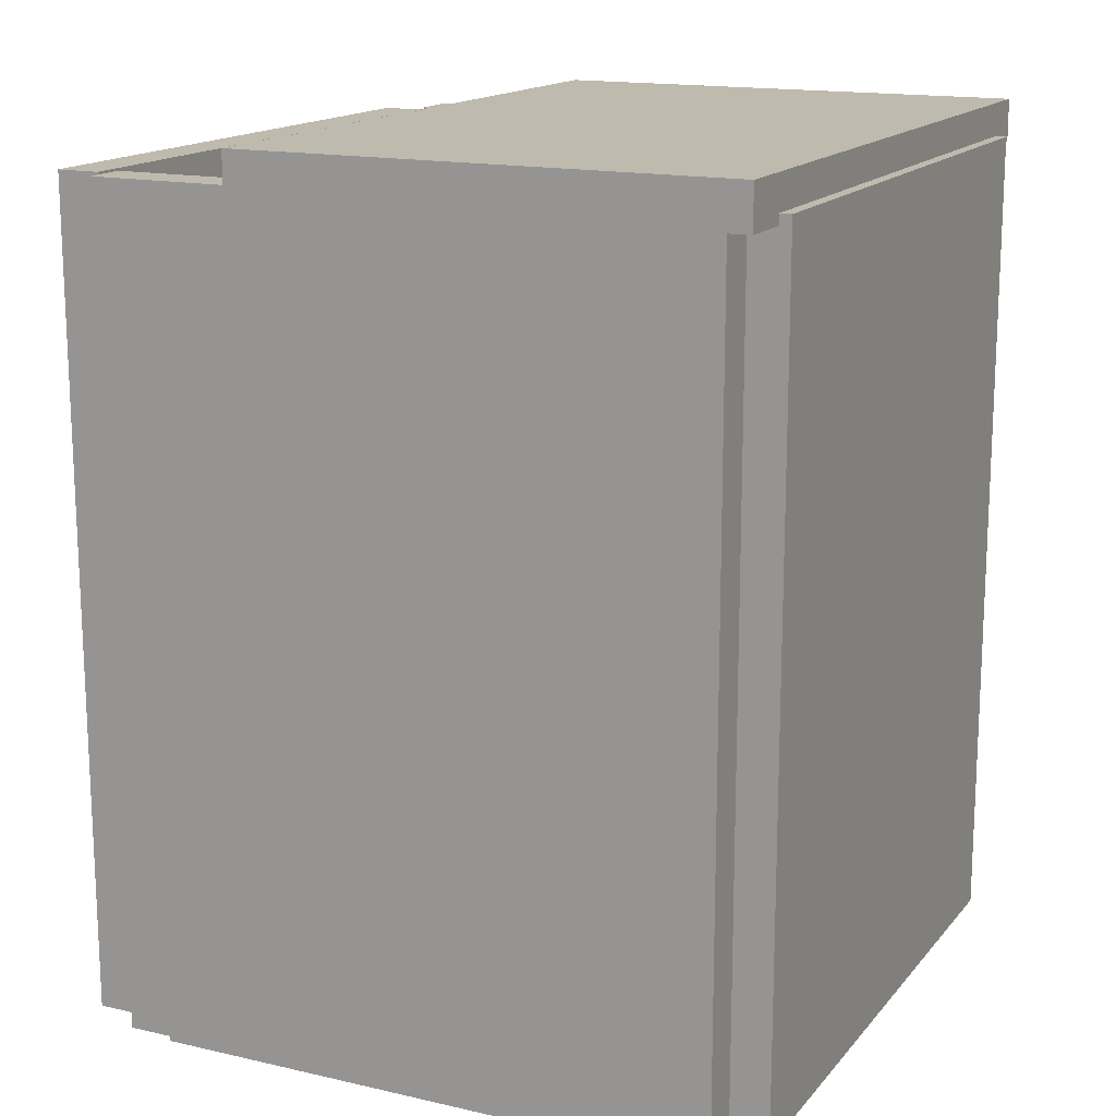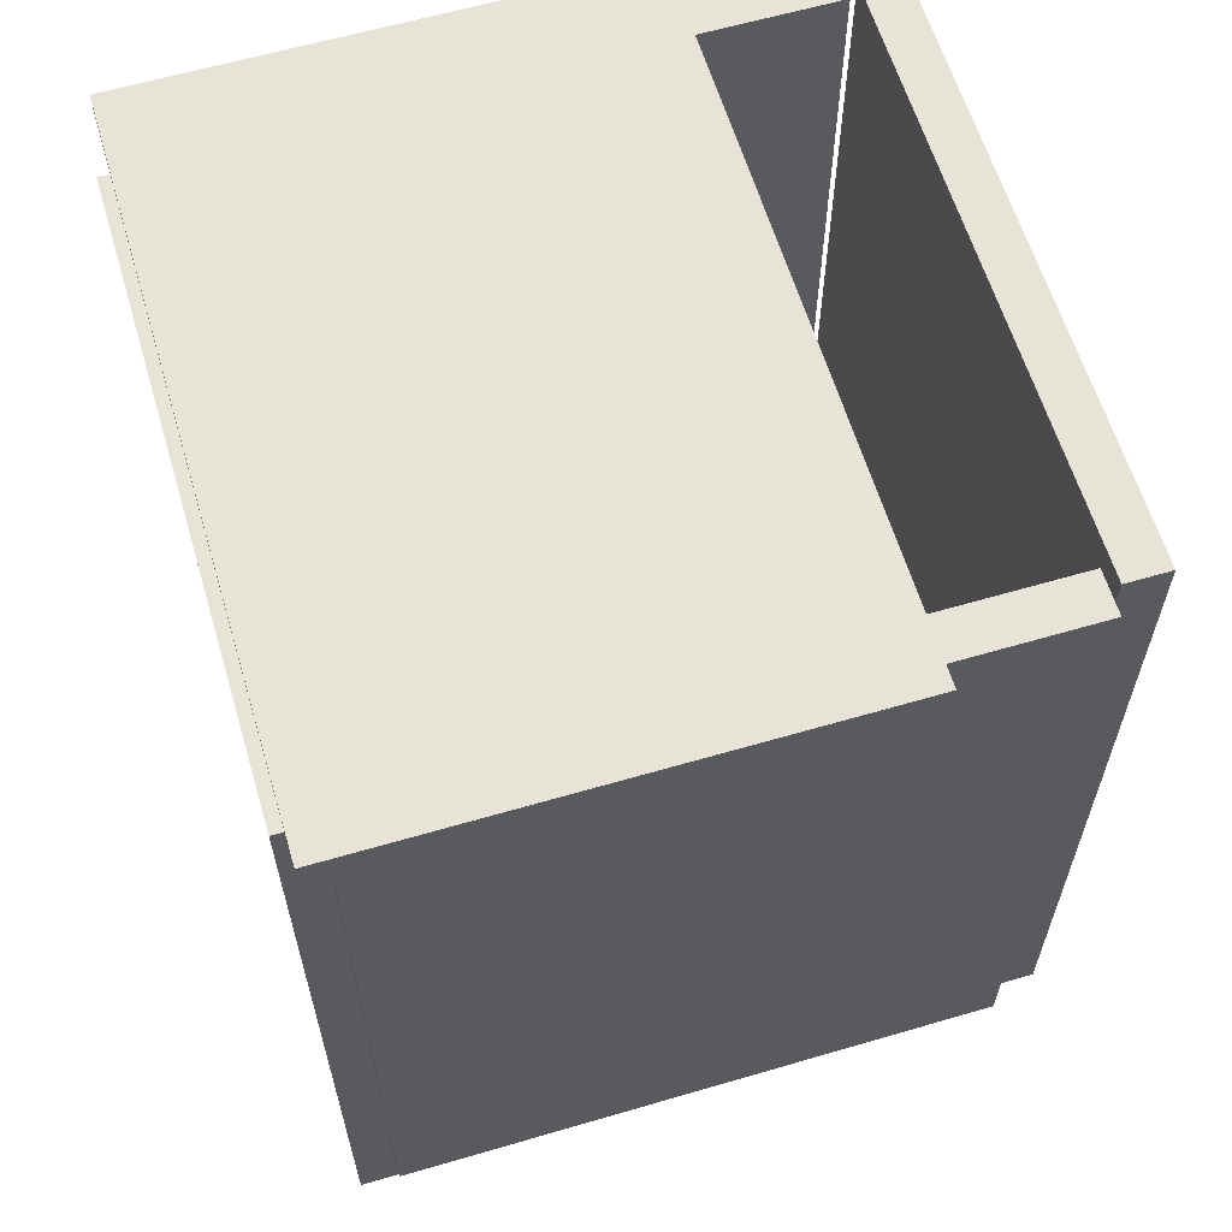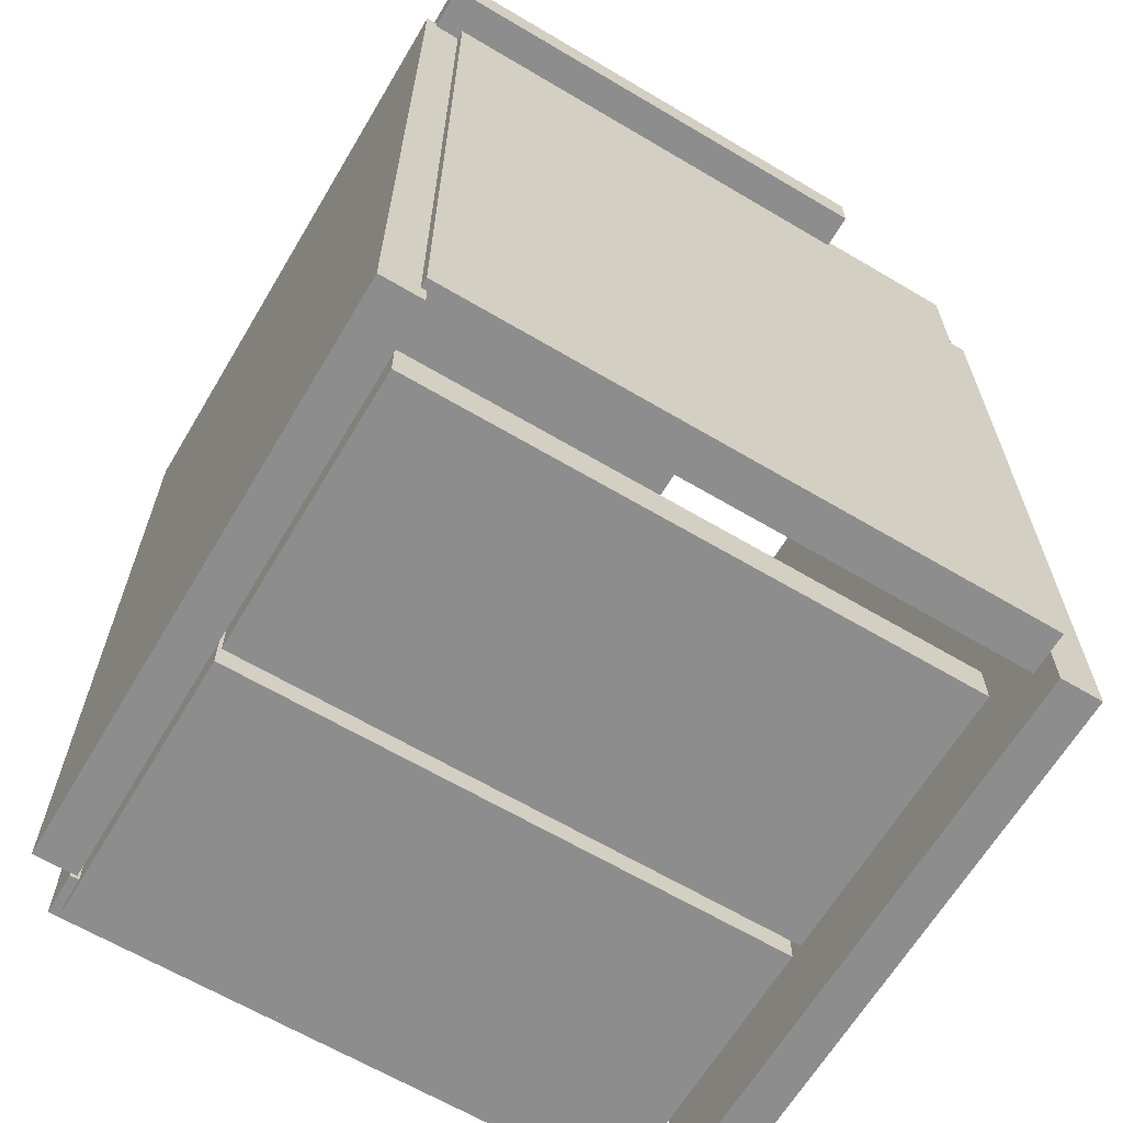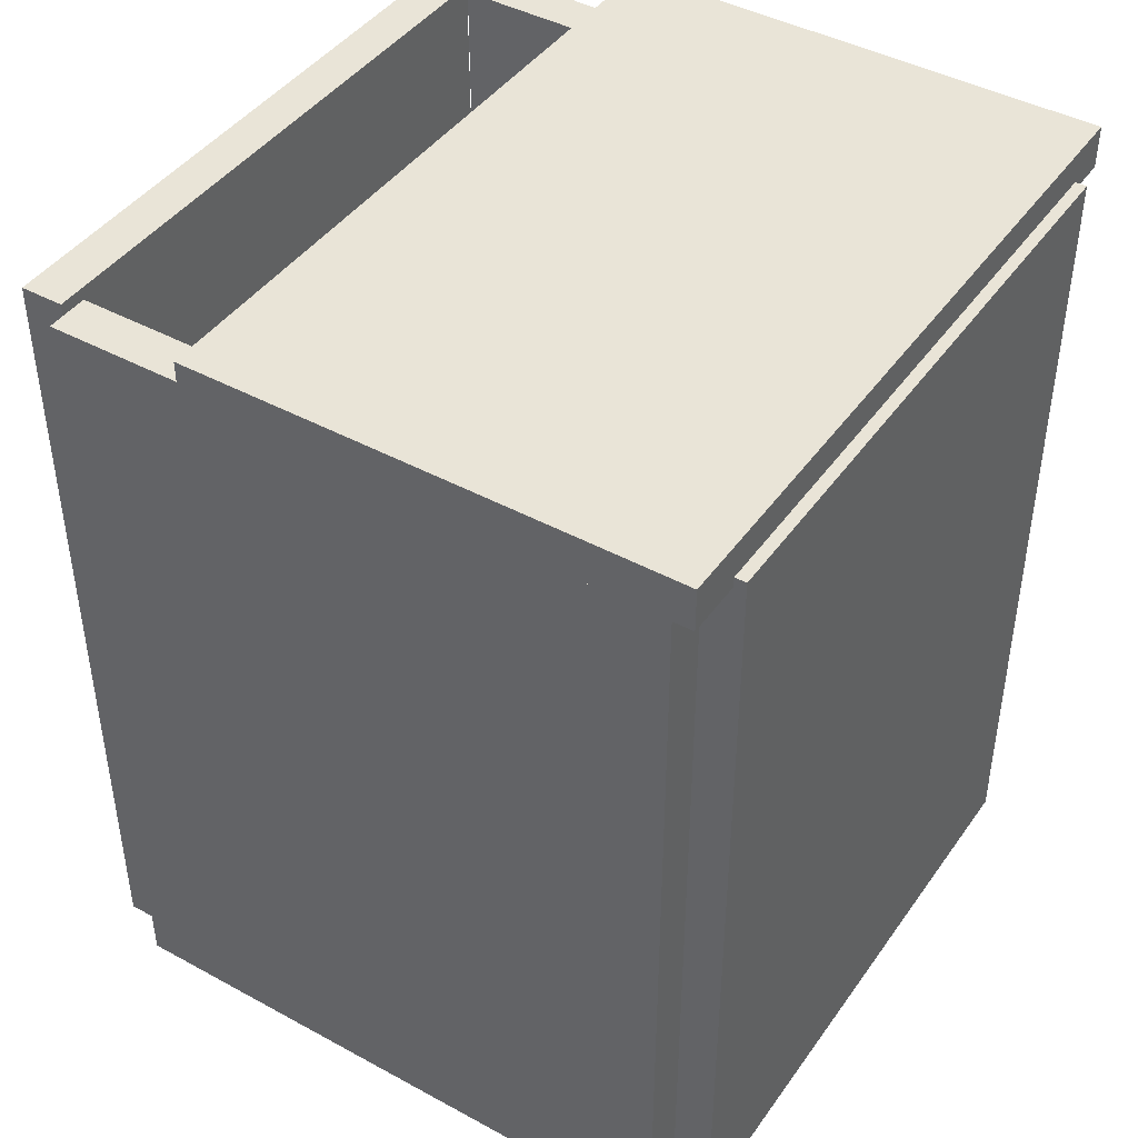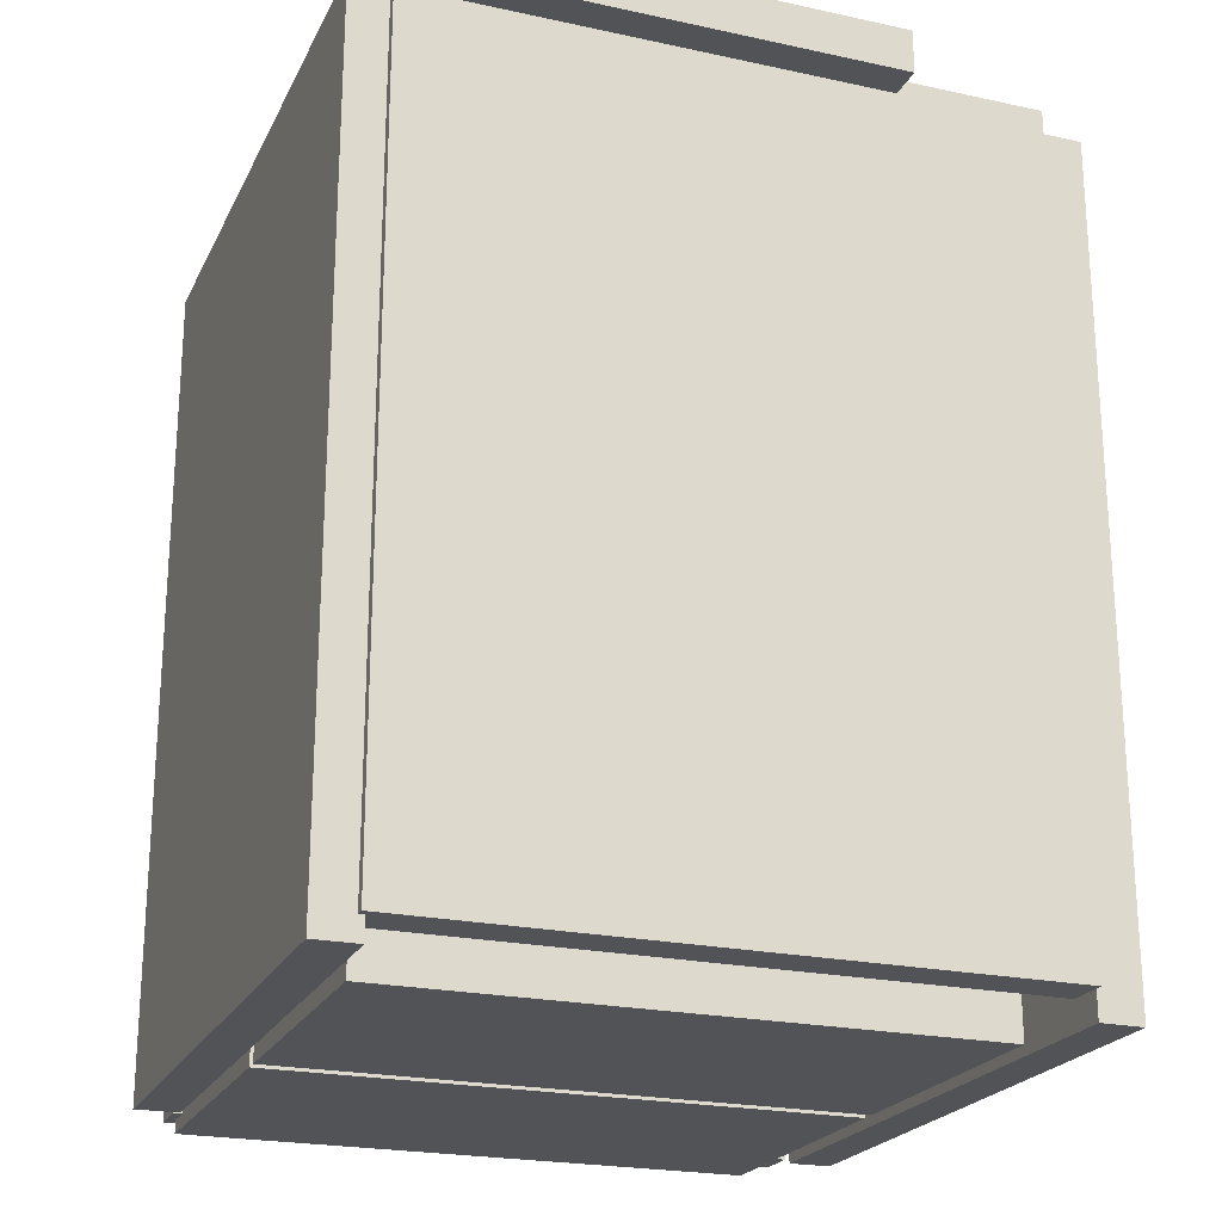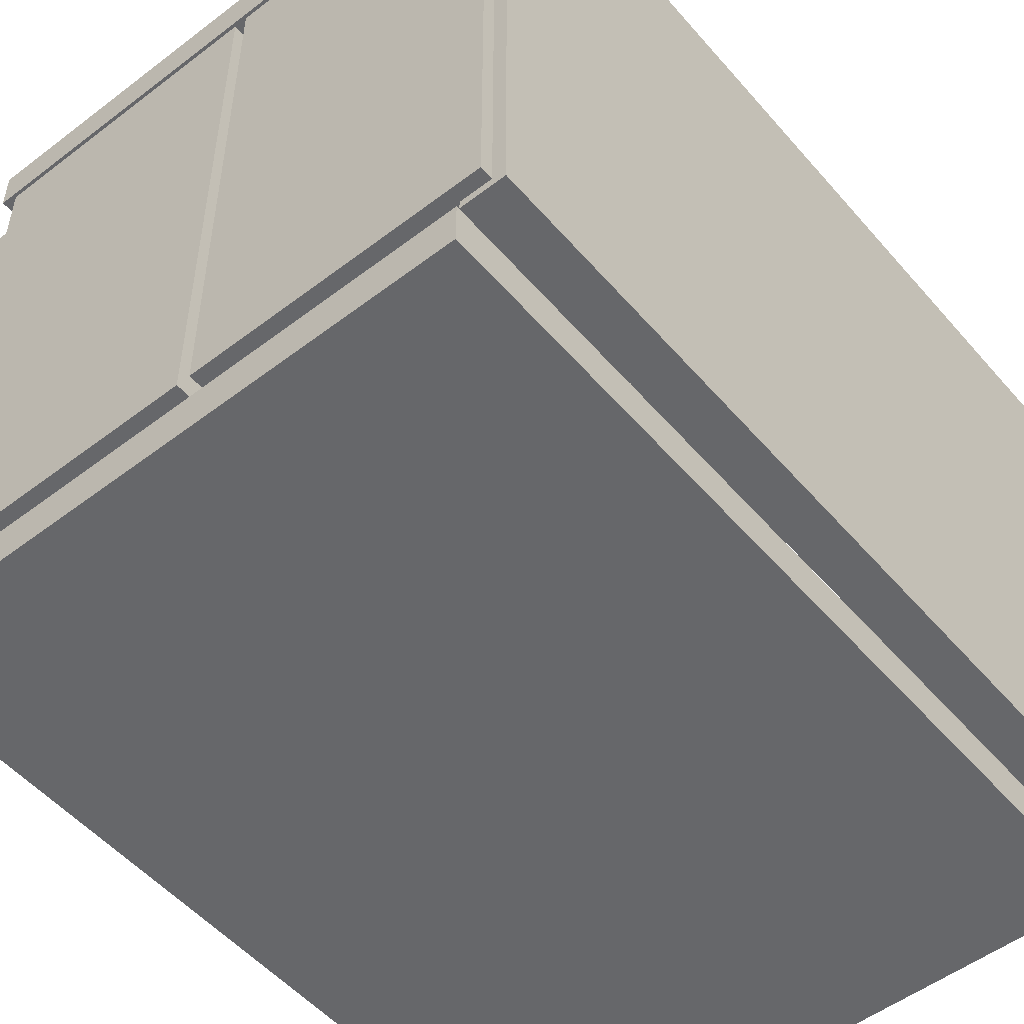
<metadata>
{"format":"obj","ext":"obj","renderer":"f3d","projection":"perspective","resolution":1024,"background":"white","views":[{"elev":15.7,"azim":-64.4,"up":"+Z"},{"elev":61.5,"azim":73.4,"up":"+Z"},{"elev":-64.7,"azim":59.2,"up":"+Z"},{"elev":43.5,"azim":-57.3,"up":"+Z"},{"elev":-22.3,"azim":69.4,"up":"+Z"},{"elev":-52.1,"azim":-140.5,"up":"+Y"}]}
</metadata>
<code>
v 1.004 0.0238 -2.07
v 1.004 -0.1462 -2.07
v -1.386 0.0238 -2.07
v -1.386 -0.1462 -2.07
v -1.386 0.0238 1.18
v -1.386 -0.1462 1.18
v 1.004 0.0238 1.18
v 1.004 -0.1462 1.18
v -1.386 0.0238 -2.07
v -1.386 -0.1462 -2.07
v -1.386 0.0238 1.18
v -1.386 -0.1462 1.18
v 1.004 0.0238 1.18
v 1.004 0.0238 -2.07
v 1.004 -0.1462 -2.07
v 1.004 -0.1462 1.18
v 1.004 -0.1462 -2.07
v -1.386 -0.1462 -2.07
v -1.386 -0.1462 1.18
v 1.004 -0.1462 1.18
v 1.004 0.0238 1.18
v -1.386 0.0238 1.18
v -1.386 0.0238 -2.07
v 1.004 0.0238 -2.07
v -0.396 0.0358 -1.95
v -0.396 0.0358 -2.119
v -0.396 2.256 -1.95
v -0.396 2.256 -2.119
v -1.516 2.256 -1.95
v -1.516 2.256 -2.119
v -1.516 0.0358 -1.95
v -1.516 0.0358 -2.119
v -0.396 2.256 -1.95
v -0.396 2.256 -2.119
v -1.516 2.256 -1.95
v -1.516 2.256 -2.119
v -1.516 0.0358 -1.95
v -0.396 0.0358 -1.95
v -0.396 0.0358 -2.119
v -1.516 0.0358 -2.119
v -0.396 0.0358 -2.119
v -0.396 2.256 -2.119
v -1.516 2.256 -2.119
v -1.516 0.0358 -2.119
v -1.516 0.0358 -1.95
v -1.516 2.256 -1.95
v -0.396 2.256 -1.95
v -0.396 0.0358 -1.95
v 0.9321 2.608 -2.07
v 0.9321 2.438 -2.07
v -1.458 2.608 -2.07
v -1.458 2.438 -2.07
v -1.458 2.608 1.18
v -1.458 2.438 1.18
v 0.9321 2.608 1.18
v 0.9321 2.438 1.18
v -1.458 2.608 -2.07
v -1.458 2.438 -2.07
v -1.458 2.608 1.18
v -1.458 2.438 1.18
v 0.9321 2.608 1.18
v 0.9321 2.608 -2.07
v 0.9321 2.438 -2.07
v 0.9321 2.438 1.18
v 0.9321 2.438 -2.07
v -1.458 2.438 -2.07
v -1.458 2.438 1.18
v 0.9321 2.438 1.18
v 0.9321 2.608 1.18
v -1.458 2.608 1.18
v -1.458 2.608 -2.07
v 0.9321 2.608 -2.07
v -1.397 0.0018 -2.07
v -1.567 0.0018 -2.07
v -1.397 2.392 -2.07
v -1.567 2.392 -2.07
v -1.397 2.392 1.18
v -1.567 2.392 1.18
v -1.397 0.0018 1.18
v -1.567 0.0018 1.18
v -1.397 2.392 -2.07
v -1.567 2.392 -2.07
v -1.397 2.392 1.18
v -1.567 2.392 1.18
v -1.397 0.0018 1.18
v -1.397 0.0018 -2.07
v -1.567 0.0018 -2.07
v -1.567 0.0018 1.18
v -1.567 0.0018 -2.07
v -1.567 2.392 -2.07
v -1.567 2.392 1.18
v -1.567 0.0018 1.18
v -1.397 0.0018 1.18
v -1.397 2.392 1.18
v -1.397 2.392 -2.07
v -1.397 0.0018 -2.07
v 0.7751 0.0358 -1.95
v 0.7751 0.0358 -2.119
v 0.7751 2.256 -1.95
v 0.7751 2.256 -2.119
v -0.3449 2.256 -1.95
v -0.3449 2.256 -2.119
v -0.3449 0.0358 -1.95
v -0.3449 0.0358 -2.119
v 0.7751 2.256 -1.95
v 0.7751 2.256 -2.119
v -0.3449 2.256 -1.95
v -0.3449 2.256 -2.119
v -0.3449 0.0358 -1.95
v 0.7751 0.0358 -1.95
v 0.7751 0.0358 -2.119
v -0.3449 0.0358 -2.119
v 0.7751 0.0358 -2.119
v 0.7751 2.256 -2.119
v -0.3449 2.256 -2.119
v -0.3449 0.0358 -2.119
v -0.3449 0.0358 -1.95
v -0.3449 2.256 -1.95
v 0.7751 2.256 -1.95
v 0.7751 0.0358 -1.95
v 1.18 -0.1015 1.31
v 1.18 -0.1015 1.14
v 1.18 1.819 1.31
v 1.18 1.819 1.14
v -1.61 1.819 1.31
v -1.61 1.819 1.14
v -1.61 -0.1015 1.31
v -1.61 -0.1015 1.14
v 1.18 1.819 1.31
v 1.18 1.819 1.14
v -1.61 1.819 1.31
v -1.61 1.819 1.14
v -1.61 -0.1015 1.31
v 1.18 -0.1015 1.31
v 1.18 -0.1015 1.14
v -1.61 -0.1015 1.14
v 1.18 -0.1015 1.14
v 1.18 1.819 1.14
v -1.61 1.819 1.14
v -1.61 -0.1015 1.14
v -1.61 -0.1015 1.31
v -1.61 1.819 1.31
v 1.18 1.819 1.31
v 1.18 -0.1015 1.31
v 1.041 0.0018 -1.983
v 0.871 0.0018 -1.983
v 1.041 2.392 -1.983
v 0.871 2.392 -1.983
v 1.041 2.392 1.197
v 0.871 2.392 1.197
v 1.041 0.0018 1.197
v 0.871 0.0018 1.197
v 1.041 2.392 -1.983
v 0.871 2.392 -1.983
v 1.041 2.392 1.197
v 0.871 2.392 1.197
v 1.041 0.0018 1.197
v 1.041 0.0018 -1.983
v 0.871 0.0018 -1.983
v 0.871 0.0018 1.197
v 0.871 0.0018 -1.983
v 0.871 2.392 -1.983
v 0.871 2.392 1.197
v 0.871 0.0018 1.197
v 1.041 0.0018 1.197
v 1.041 2.392 1.197
v 1.041 2.392 -1.983
v 1.041 0.0018 -1.983
f 1 3 4
f 1 4 2
f 9 5 6
f 9 6 10
f 11 7 8
f 11 8 12
f 13 14 15
f 13 15 16
f 17 18 19
f 17 19 20
f 21 22 23
f 21 23 24
f 25 27 28
f 25 28 26
f 33 29 30
f 33 30 34
f 35 31 32
f 35 32 36
f 37 38 39
f 37 39 40
f 41 42 43
f 41 43 44
f 45 46 47
f 45 47 48
f 49 51 52
f 49 52 50
f 57 53 54
f 57 54 58
f 59 55 56
f 59 56 60
f 61 62 63
f 61 63 64
f 65 66 67
f 65 67 68
f 69 70 71
f 69 71 72
f 73 75 76
f 73 76 74
f 81 77 78
f 81 78 82
f 83 79 80
f 83 80 84
f 85 86 87
f 85 87 88
f 89 90 91
f 89 91 92
f 93 94 95
f 93 95 96
f 97 99 100
f 97 100 98
f 105 101 102
f 105 102 106
f 107 103 104
f 107 104 108
f 109 110 111
f 109 111 112
f 113 114 115
f 113 115 116
f 117 118 119
f 117 119 120
f 121 123 124
f 121 124 122
f 129 125 126
f 129 126 130
f 131 127 128
f 131 128 132
f 133 134 135
f 133 135 136
f 137 138 139
f 137 139 140
f 141 142 143
f 141 143 144
f 145 147 148
f 145 148 146
f 153 149 150
f 153 150 154
f 155 151 152
f 155 152 156
f 157 158 159
f 157 159 160
f 161 162 163
f 161 163 164
f 165 166 167
f 165 167 168

</code>
